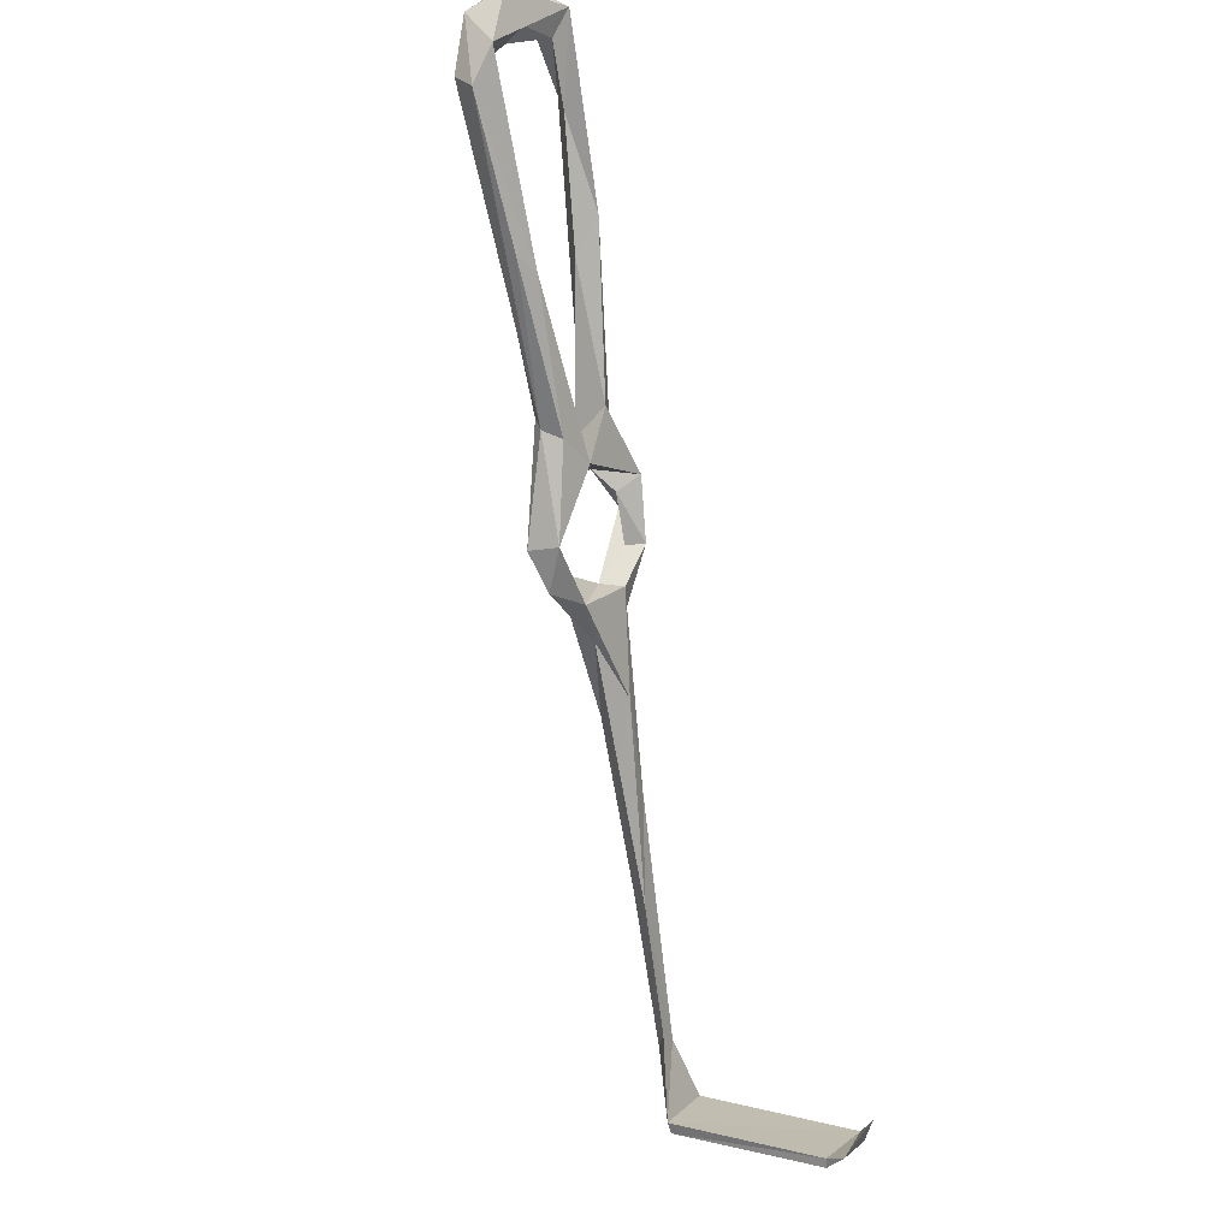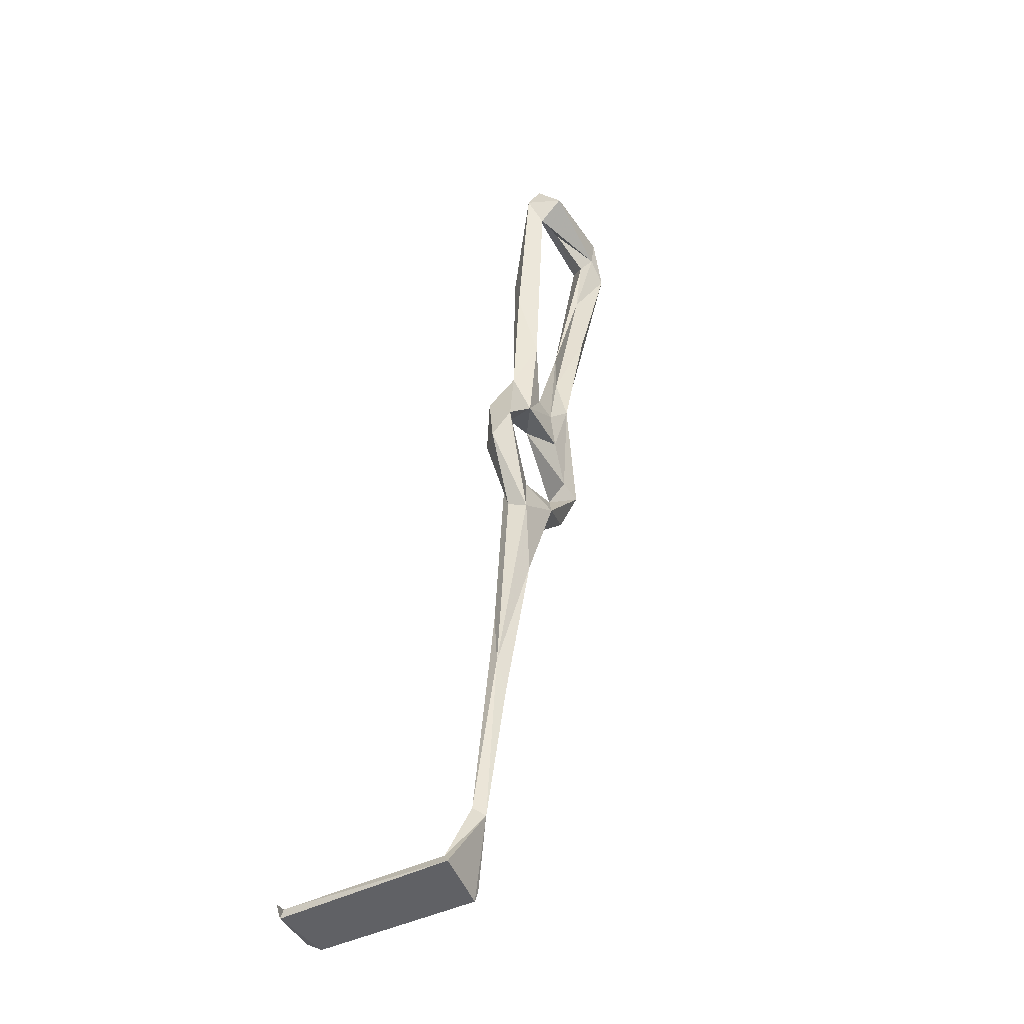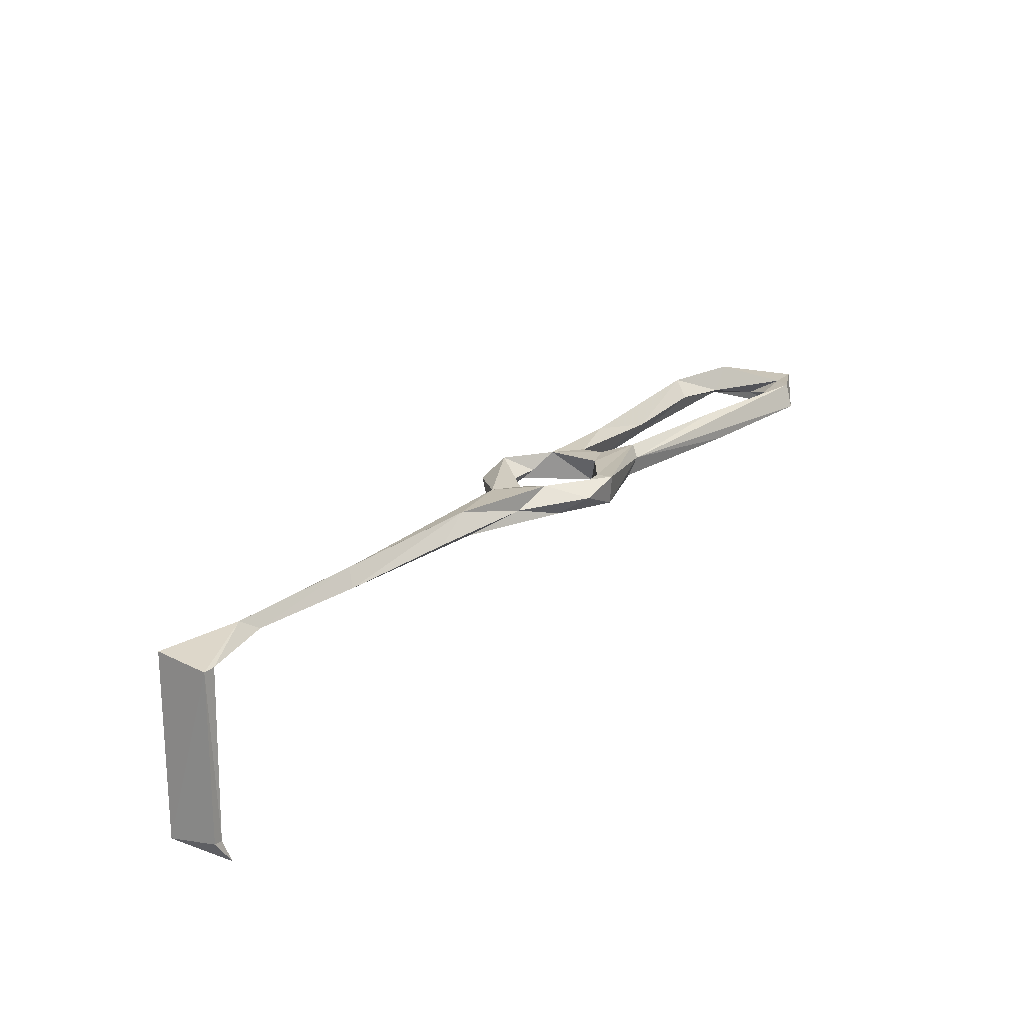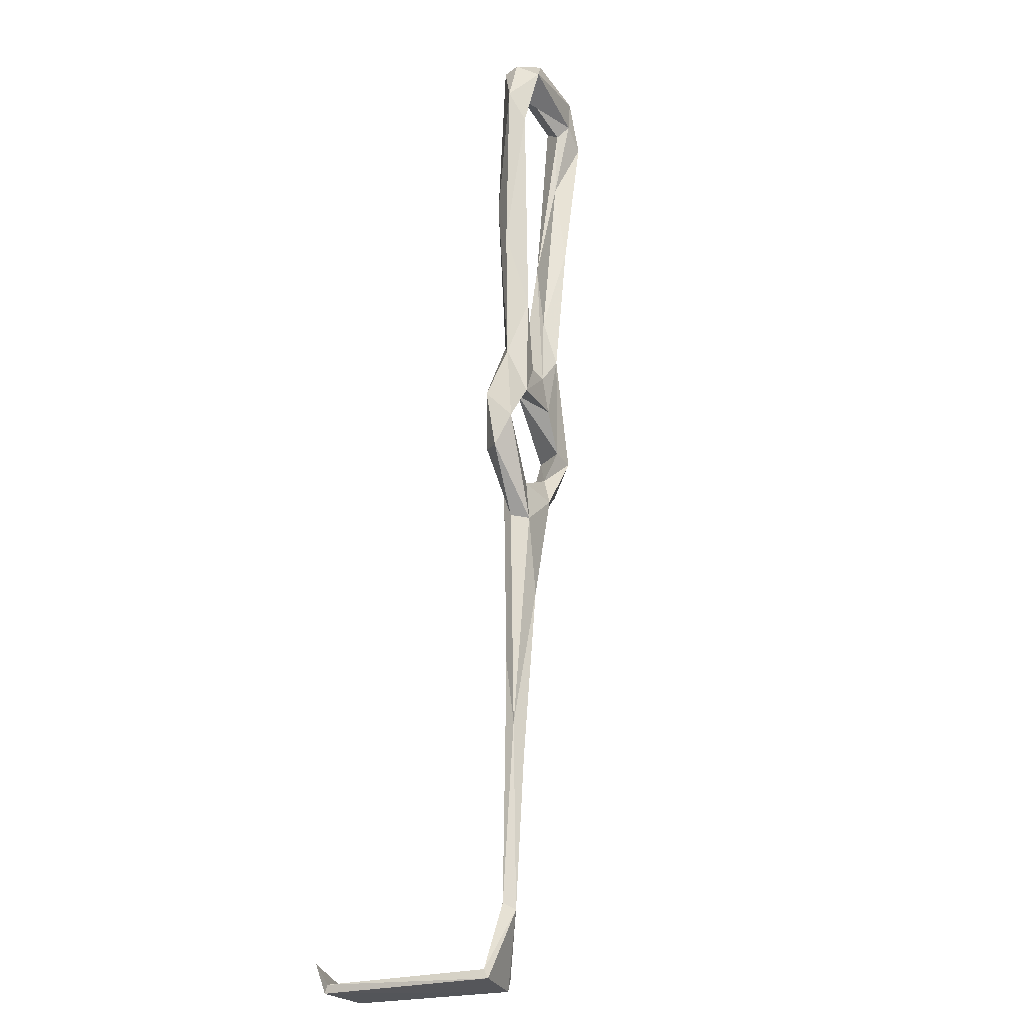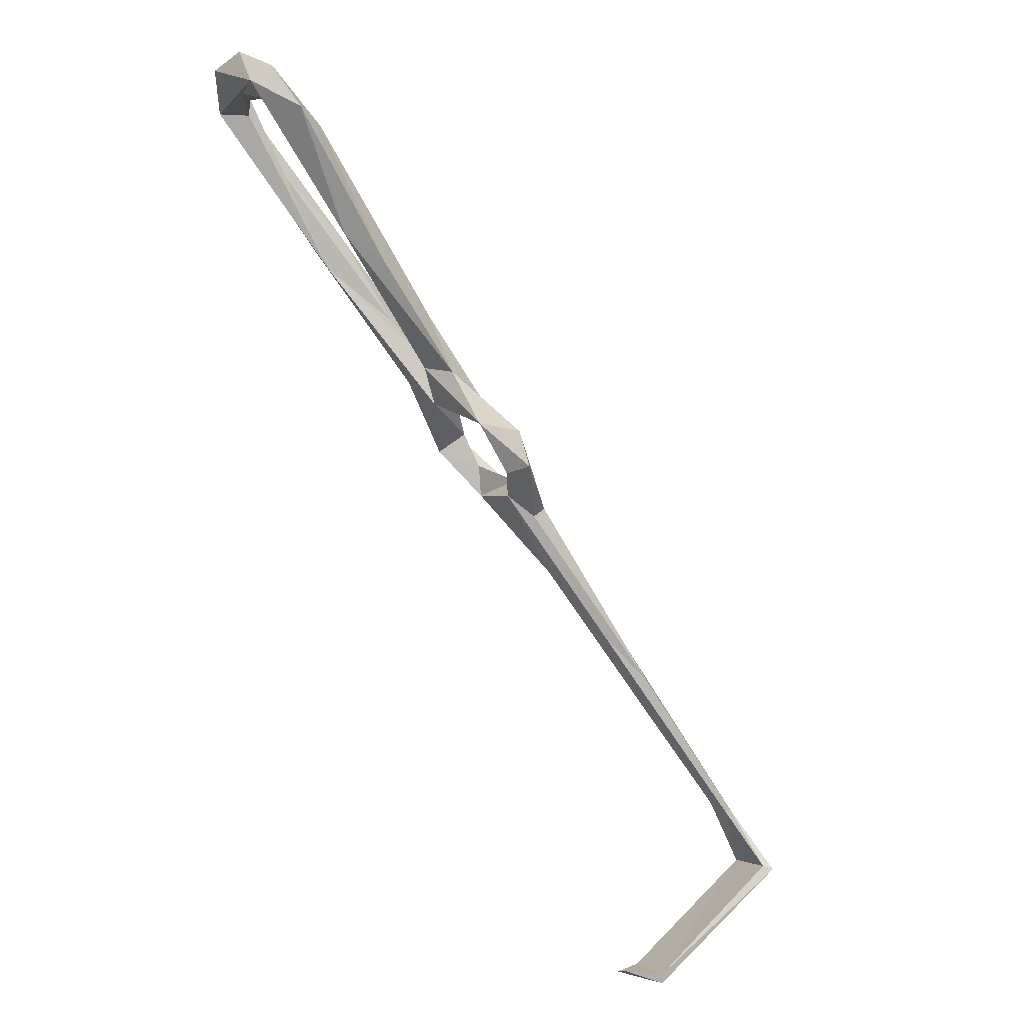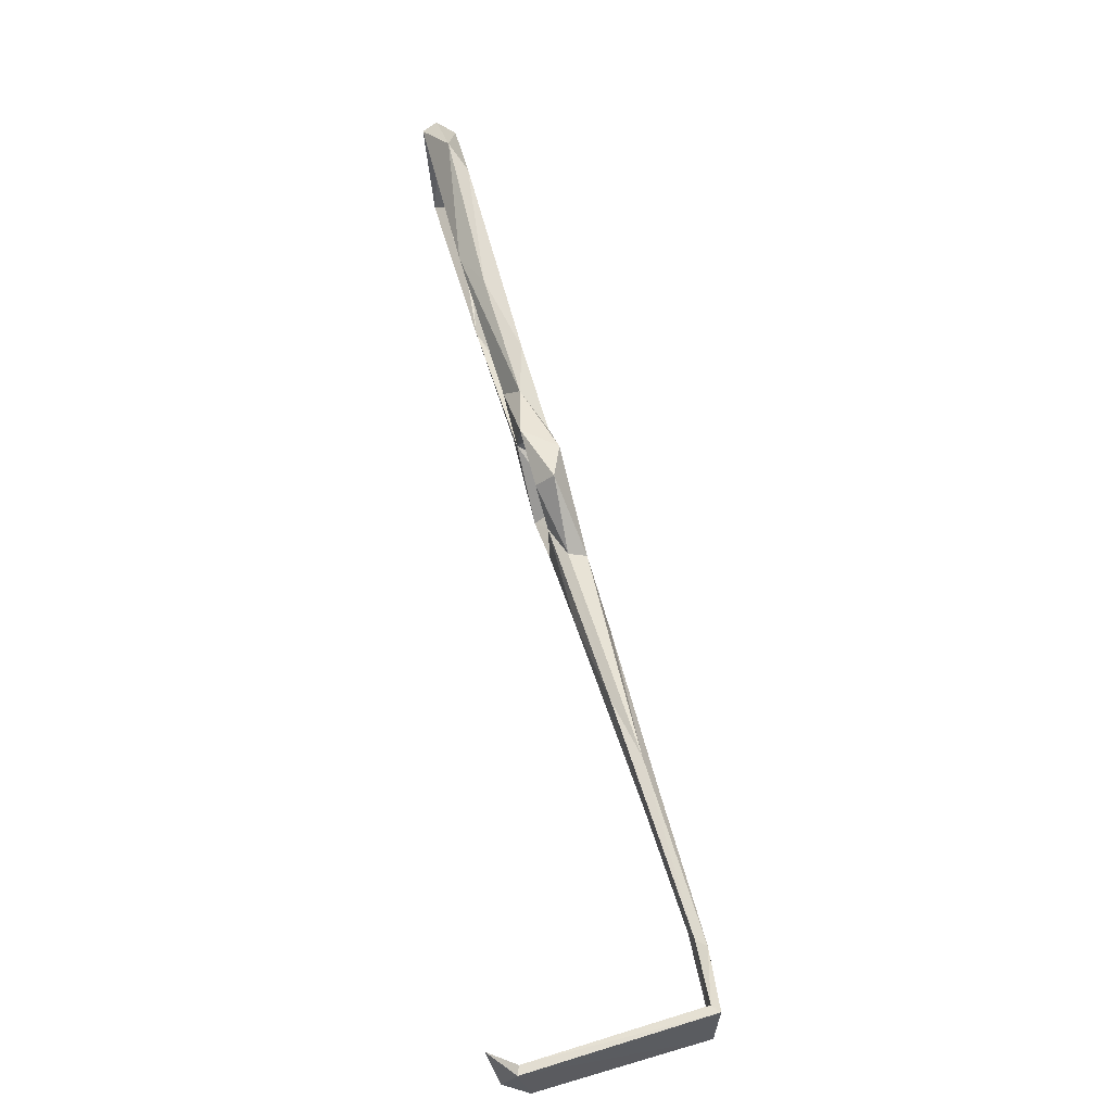
<metadata>
{"format":"obj","ext":"obj","renderer":"f3d","projection":"perspective","resolution":1024,"background":"white","views":[{"elev":-19.4,"azim":133.9,"up":"+Y"},{"elev":-11.6,"azim":-49.8,"up":"+Y"},{"elev":-57.1,"azim":13.1,"up":"+Y"},{"elev":13.6,"azim":-55.7,"up":"+Y"},{"elev":36.6,"azim":-121.4,"up":"+Y"},{"elev":2.5,"azim":-85.2,"up":"+Y"}]}
</metadata>
<code>
v -17.13 -80.48 -349.3
v -14.22 -66.46 -350
v -27.8 -75.17 -347.3
v -15.51 -65 -352.3
v -18.61 -82.28 -348.9
v -11.45 -64.7 -353.6
v -26.56 -74.24 -349.2
v 28.74 24.36 -380.5
v 40.78 35.66 -389.7
v 39.29 27.79 -383.6
v 31.35 27.65 -388.7
v 34.35 24.37 -385.2
v 23.57 18.61 -381.2
v 58.63 64.38 -404.3
v 53.1 59.07 -398.4
v 45.7 35.2 -393.6
v 58.81 57.95 -398.8
v 46.11 31.08 -386.5
v 49.59 45.01 -390.1
v -24.12 -89.93 -386.7
v -24.78 -89.41 -381.8
v -25.7 -90.98 -381.1
v -35.33 -85.25 -382.5
v -30.27 -82.46 -388.9
v -34.55 -83.53 -382.4
v 96.04 86.01 -409.4
v 87.08 95.19 -411.9
v 92.45 89.65 -415.4
v 57.36 30.85 -387.6
v 50.06 28.3 -386.5
v 46.79 24.5 -390.8
v 60.66 39.04 -393.3
v 55.17 26.06 -392.5
v 71.4 49.07 -402.2
v 74.83 52.86 -396.6
v 57.77 27.92 -389.5
v 76.43 50.2 -402.2
v 69.4 79.73 -406.4
v 68.24 84.25 -403.6
v 68.12 89.91 -407.9
v 83.62 66.7 -405.3
v 94.96 75.38 -406.1
v 94.87 71.97 -410.4
v 93.01 80.98 -407.7
v 90.68 78.76 -409.4
v 94.13 78.9 -414.4
v 76.49 93.74 -414.6
v 77.27 88.6 -411.3
v 76.73 95.71 -411.6
v 80.25 93.91 -407.9
v 48.85 21.28 -384.2
v 85.53 86.67 -412.7
v 40.19 1.436 -383.4
v 29.58 7.855 -382.9
v 32.68 8.567 -379.2
v 47.45 2.065 -381.5
v 43.7 6.699 -381.8
v 51.04 8.293 -387.6
v 32.62 -2.521 -378.3
v 38.72 3.429 -377.1
v 52.87 8.771 -381.4
v 26.28 16.53 -385.1
v 22.01 -10.55 -376.9
v 2.565 -40.86 -359.4
v 2.727 -44.03 -362.4
v 3.637 -34.41 -362.7
v 49.41 11.91 -382.1
v 22.31 -12.37 -369.8
v 18.29 -22.14 -370.6
v 10.45 -24.45 -369.2
v 25.78 2.995 -378.6
v 28.87 16.28 -382.1
v 27.45 2.546 -374.9
f 54 63 70
f 38 48 39
f 59 60 68
f 33 34 37
f 34 43 37
f 17 38 39
f 8 72 12
f 57 60 61
f 32 35 41
f 3 25 23
f 4 66 70
f 18 30 31
f 32 41 34
f 33 37 36
f 8 12 10
f 44 52 45
f 40 50 49
f 36 61 58
f 29 61 36
f 26 44 42
f 47 52 48
f 4 70 65
f 20 23 24
f 2 7 3
f 11 16 31
f 34 46 43
f 14 15 40
f 29 36 35
f 1 21 25
f 2 6 64
f 8 55 72
f 1 2 5
f 66 73 71
f 1 7 4
f 10 12 11
f 9 16 11
f 16 17 18
f 64 68 66
f 34 41 45
f 41 42 44
f 10 30 18
f 9 14 16
f 56 58 61
f 35 36 42
f 10 51 30
f 54 62 72
f 31 33 58
f 8 13 73
f 33 36 58
f 14 17 16
f 27 47 49
f 57 61 67
f 63 69 65
f 9 15 14
f 6 65 64
f 30 34 31
f 1 6 2
f 54 72 55
f 5 23 22
f 55 73 60
f 39 48 50
f 12 72 62
f 15 19 39
f 54 70 71
f 66 71 70
f 11 62 13
f 9 19 15
f 20 24 25
f 26 42 43
f 26 43 46
f 10 31 51
f 66 68 73
f 36 37 43
f 16 18 31
f 46 52 47
f 55 60 57
f 38 47 48
f 44 50 48
f 27 28 47
f 63 65 70
f 20 21 22
f 2 64 66
f 8 9 11
f 26 27 50
f 2 3 5
f 2 66 4
f 31 58 67
f 59 69 63
f 1 4 6
f 53 63 54
f 31 34 33
f 11 12 62
f 45 52 46
f 20 25 21
f 35 42 41
f 3 7 25
f 29 32 30
f 40 49 47
f 44 48 52
f 10 11 31
f 26 50 44
f 1 25 7
f 9 10 19
f 30 32 34
f 14 40 47
f 17 19 18
f 28 46 47
f 26 28 27
f 20 22 23
f 41 44 45
f 8 10 9
f 2 4 7
f 56 61 60
f 1 5 21
f 15 39 40
f 10 18 19
f 53 56 59
f 53 59 63
f 17 39 19
f 56 60 59
f 14 47 38
f 8 73 55
f 36 43 42
f 31 67 51
f 60 73 68
f 59 68 69
f 29 51 67
f 39 50 40
f 13 62 71
f 27 49 50
f 13 71 73
f 29 67 61
f 57 67 58
f 4 65 6
f 26 46 28
f 53 58 56
f 34 45 46
f 53 57 58
f 8 11 13
f 29 35 32
f 53 55 57
f 54 71 62
f 23 25 24
f 53 54 55
f 14 38 17
f 64 65 68
f 65 69 68
f 3 23 5
f 29 30 51
f 5 22 21

</code>
